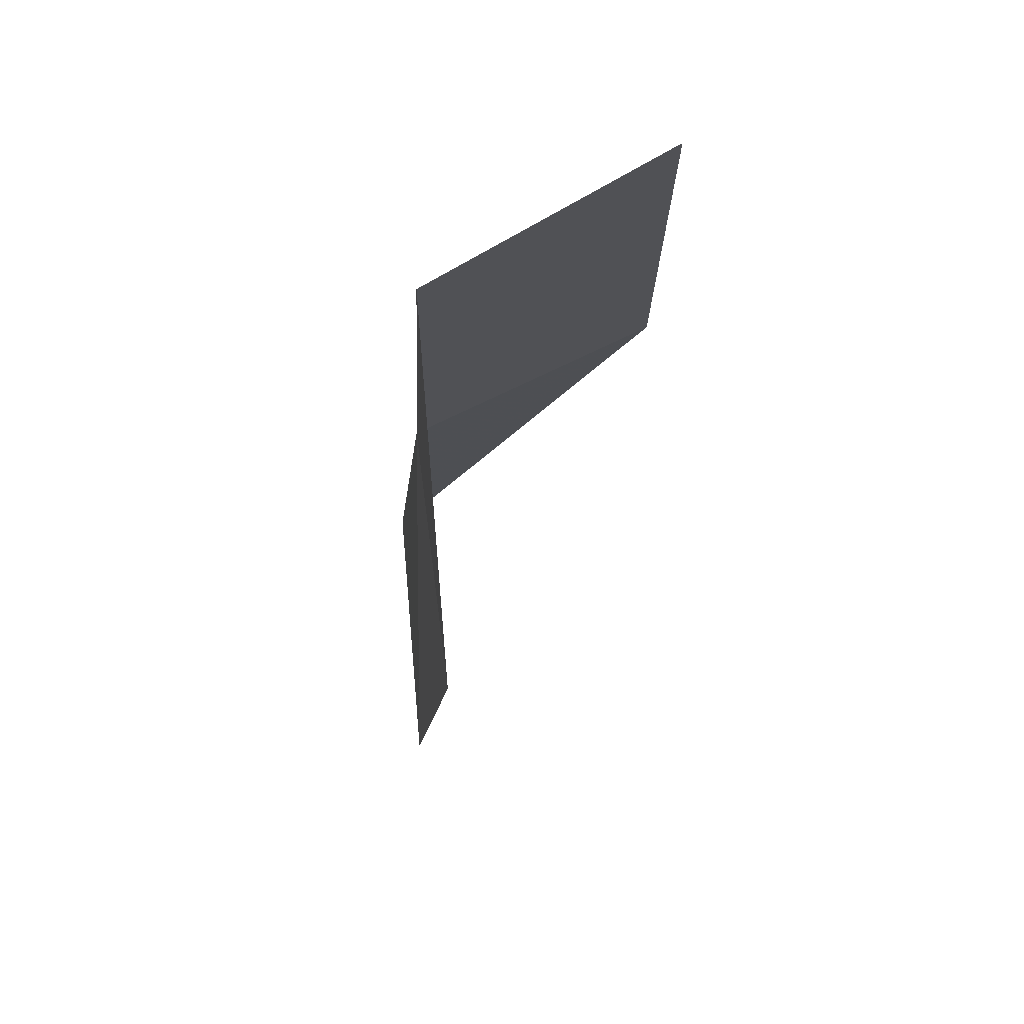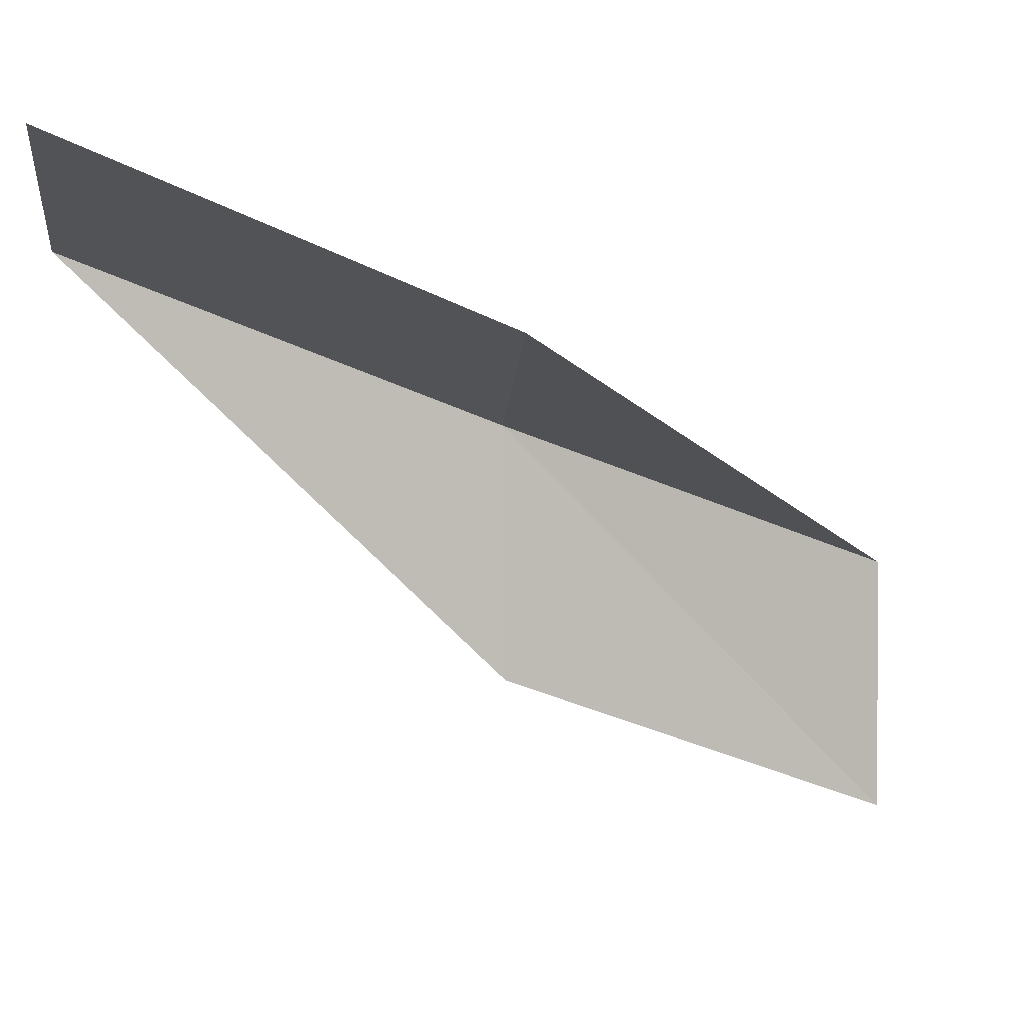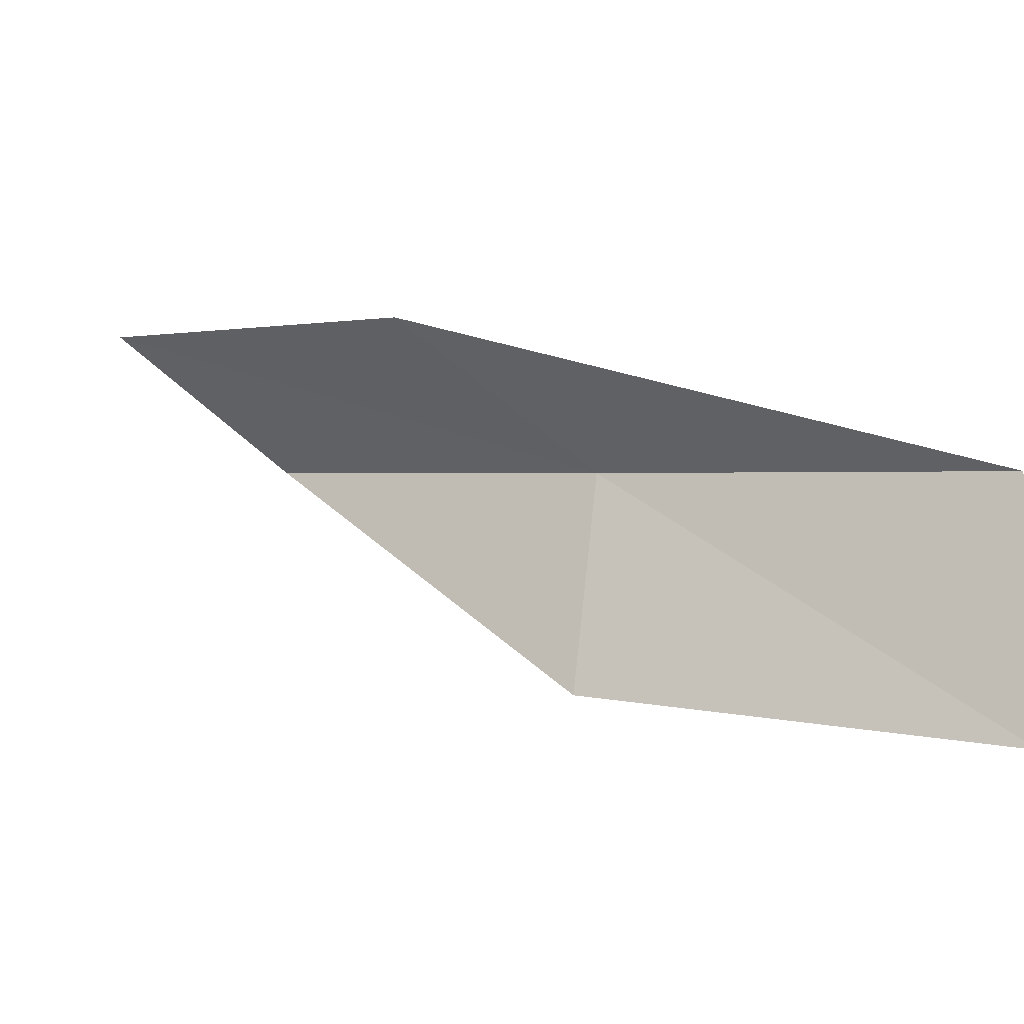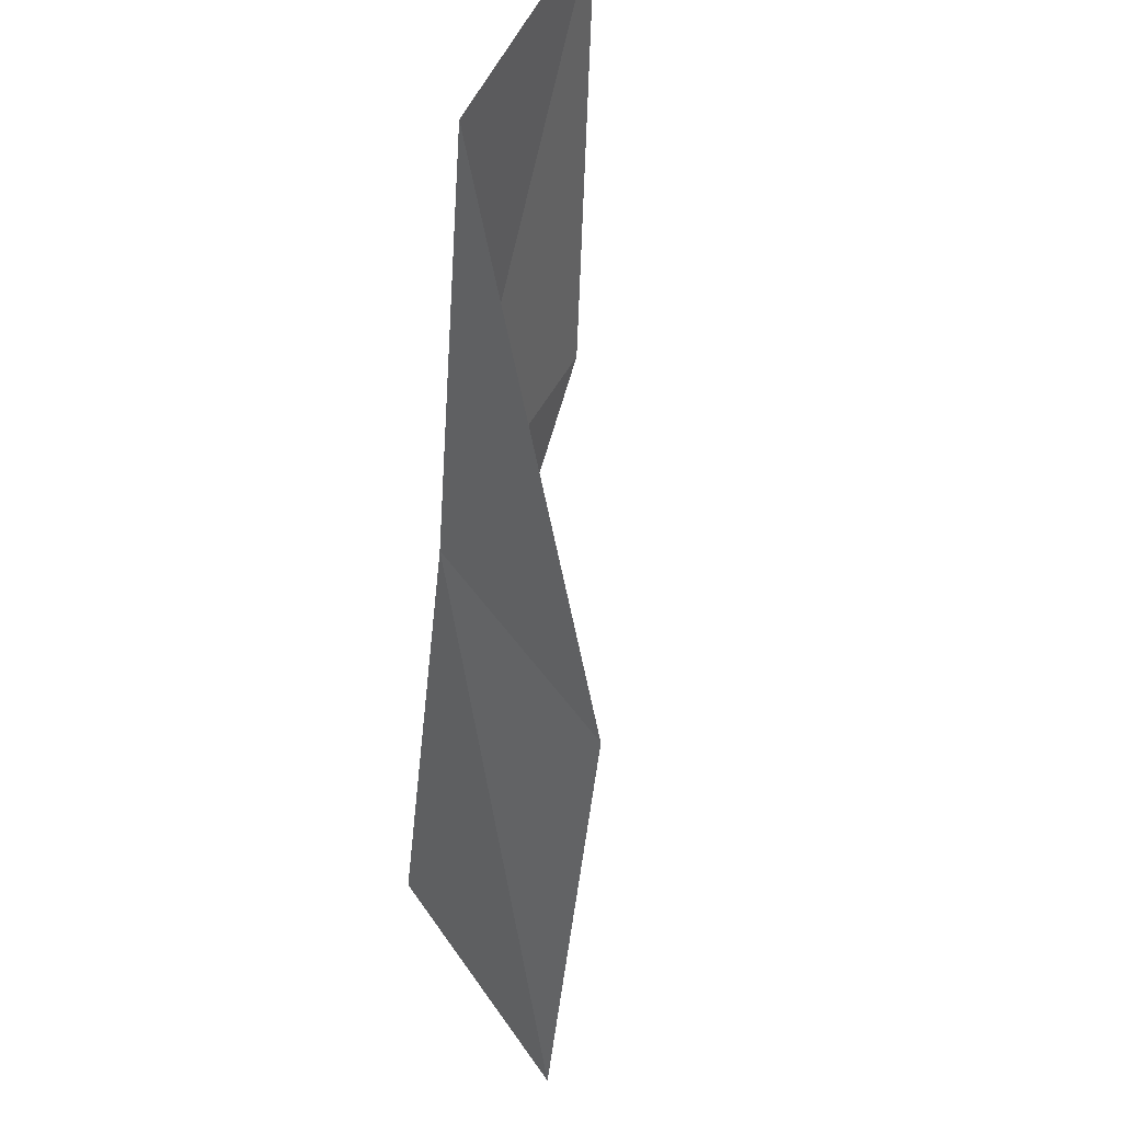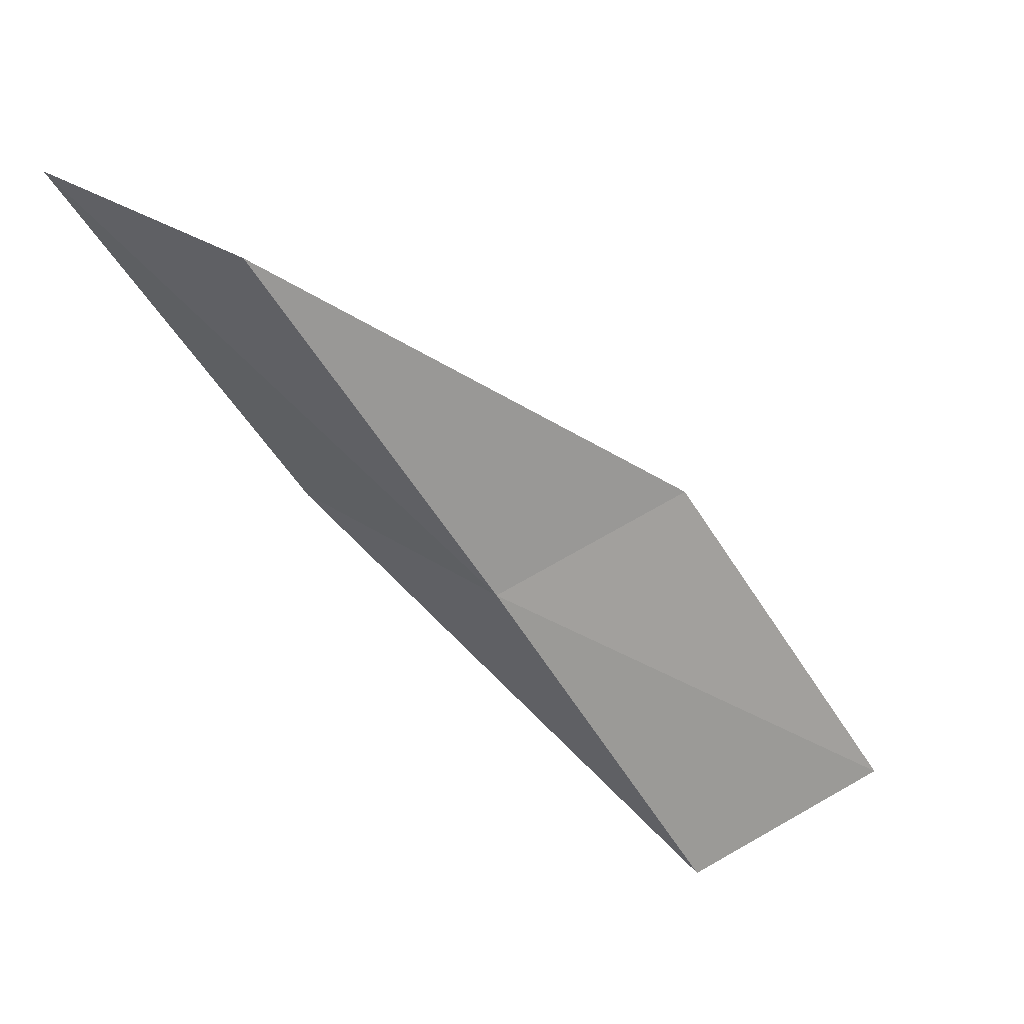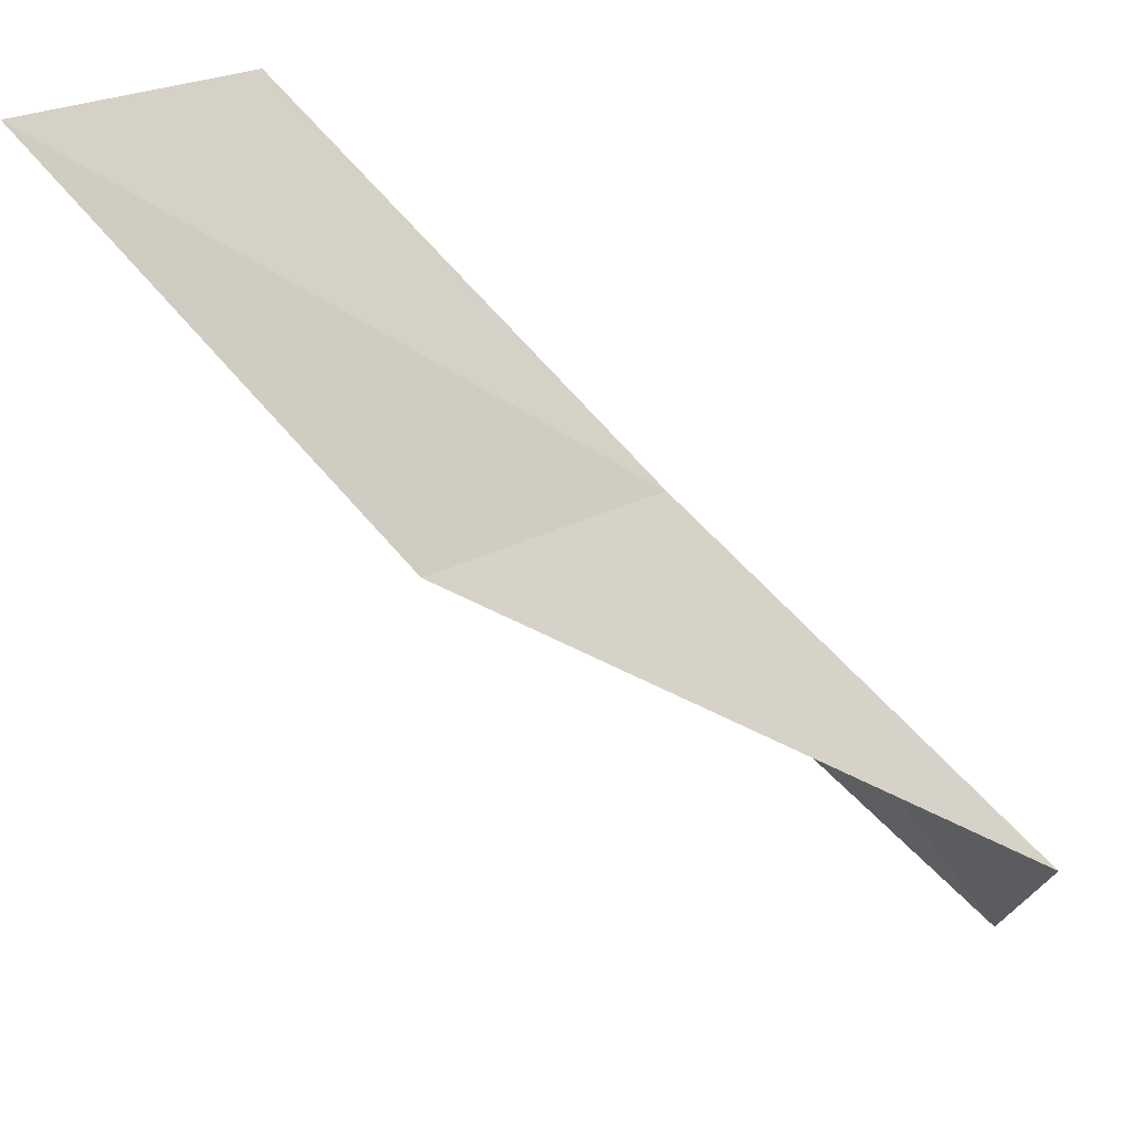
<metadata>
{"format":"obj","ext":"obj","renderer":"f3d","projection":"perspective","resolution":1024,"background":"white","views":[{"elev":10.4,"azim":17.1,"up":"+Y"},{"elev":8.6,"azim":84.5,"up":"+Y"},{"elev":-30.4,"azim":150.6,"up":"+Y"},{"elev":68.8,"azim":-31.7,"up":"+Z"},{"elev":47.0,"azim":-119.2,"up":"+Z"},{"elev":74.0,"azim":151.8,"up":"+Y"}]}
</metadata>
<code>
v 0.4884 -34.63 88.06
v 0.8119 -37.31 88.06
v 2.075 -32.71 92.57
v 4.304 -31.5 92.57
v 2.904 -33.47 88.06
v -1.08 -39.3 83.55
v -1.282 -36.47 83.55
f 1 3 2
f 1 5 4
f 1 4 3
f 1 6 7
f 1 2 6
f 1 7 5

</code>
